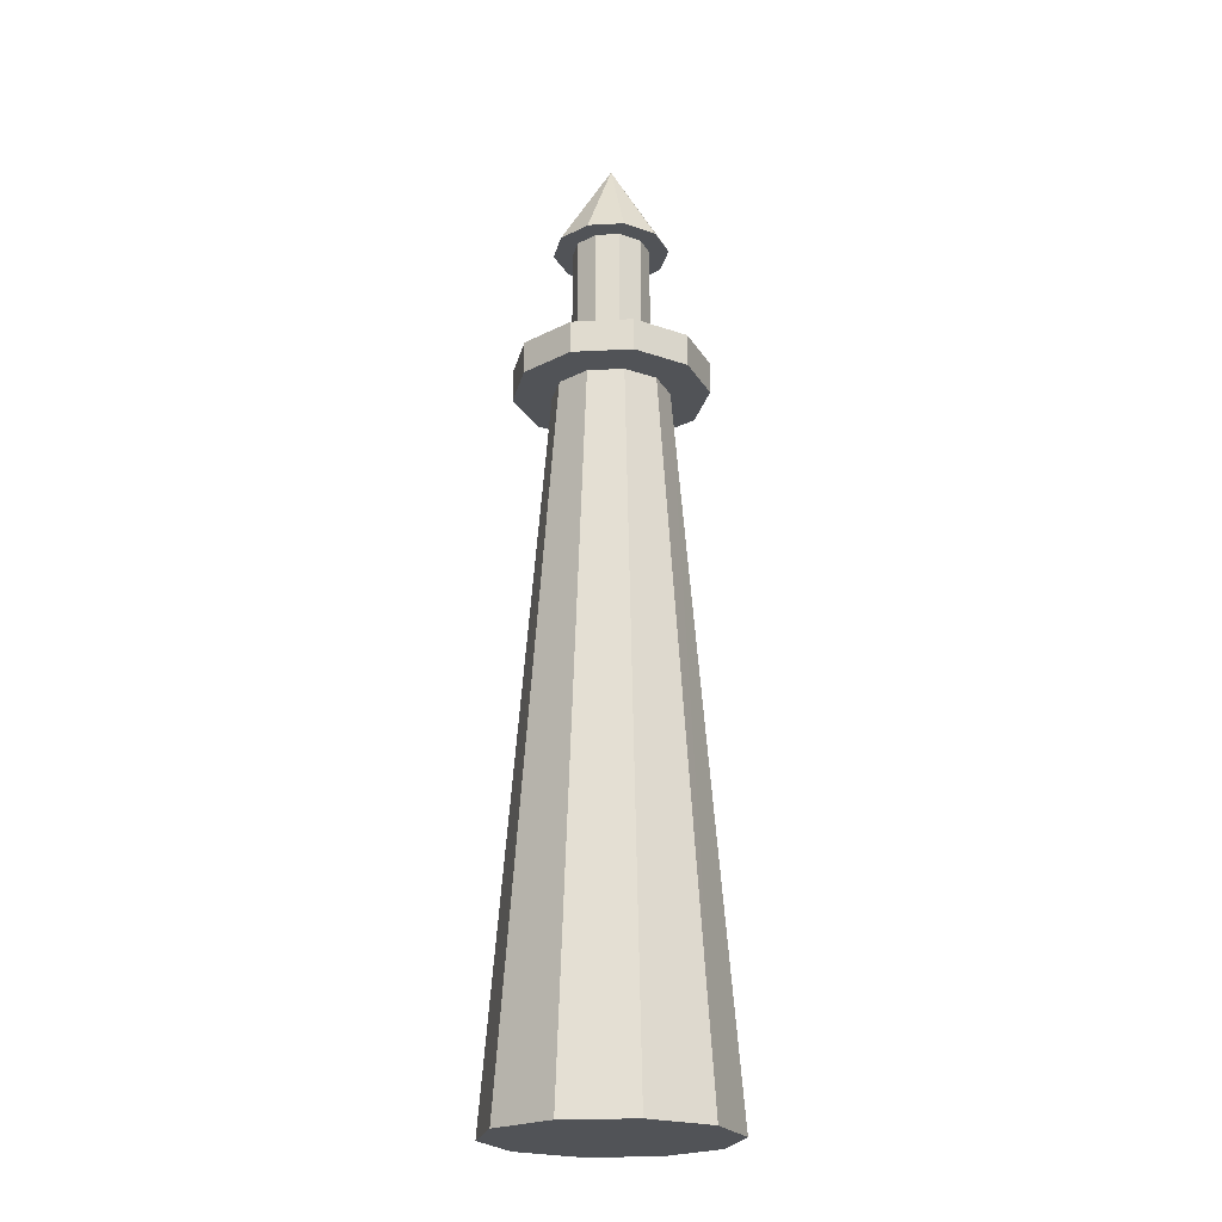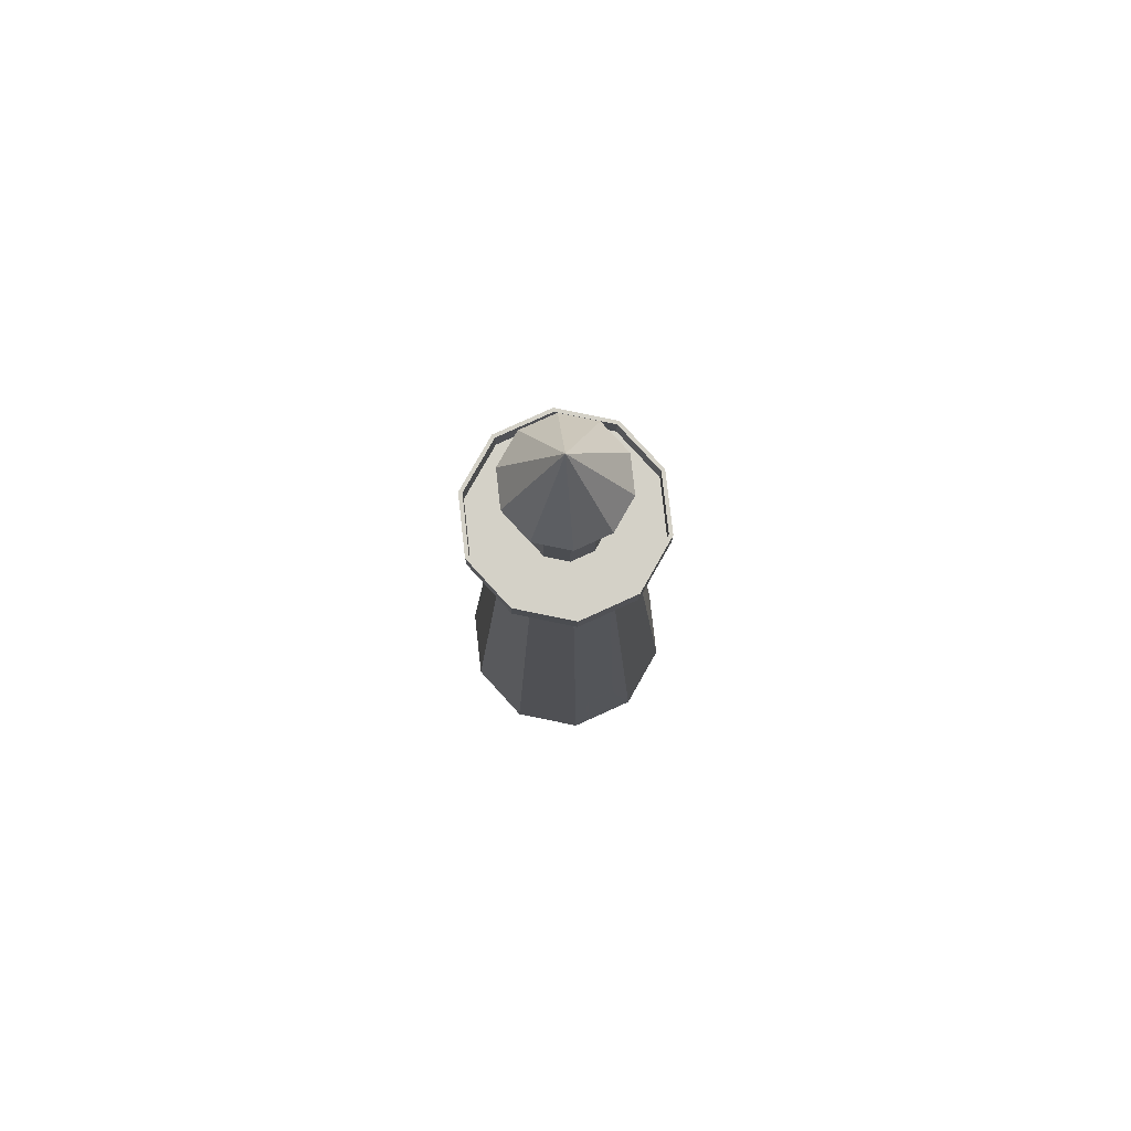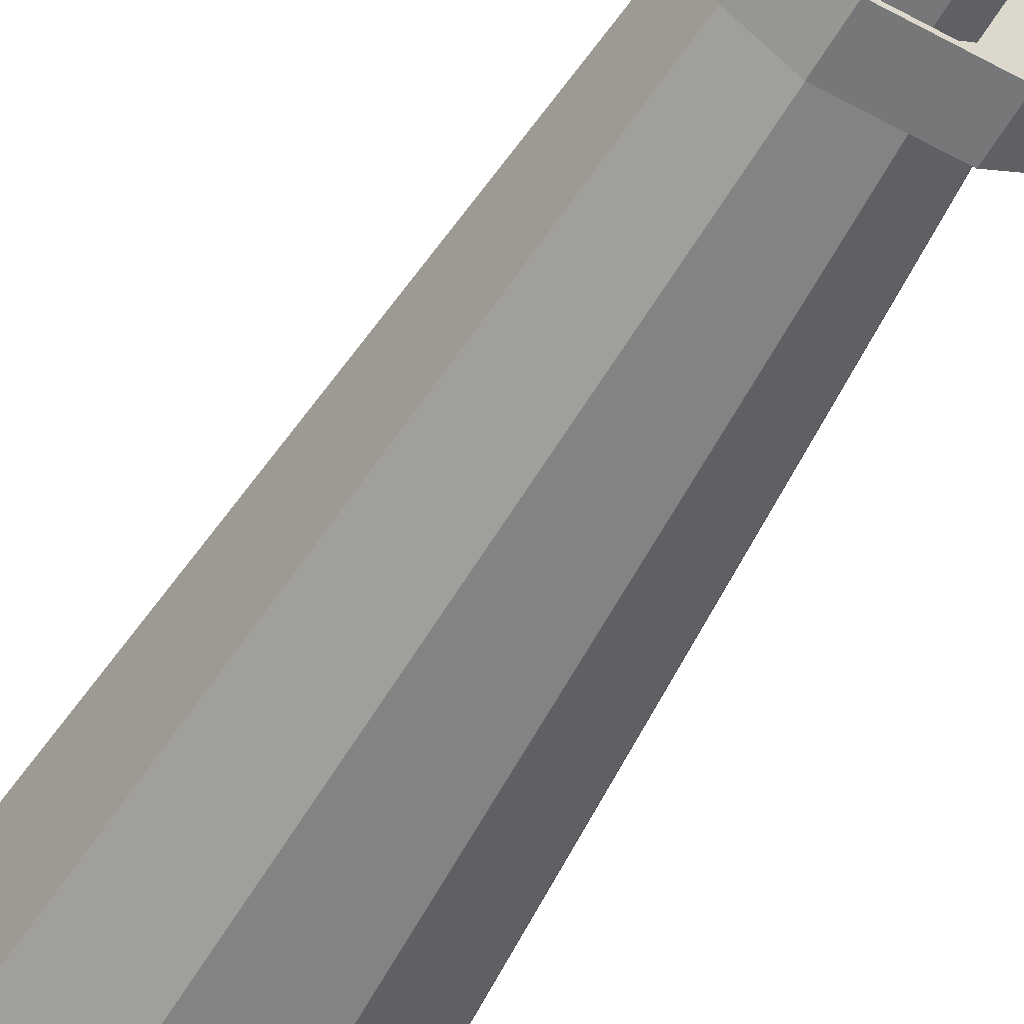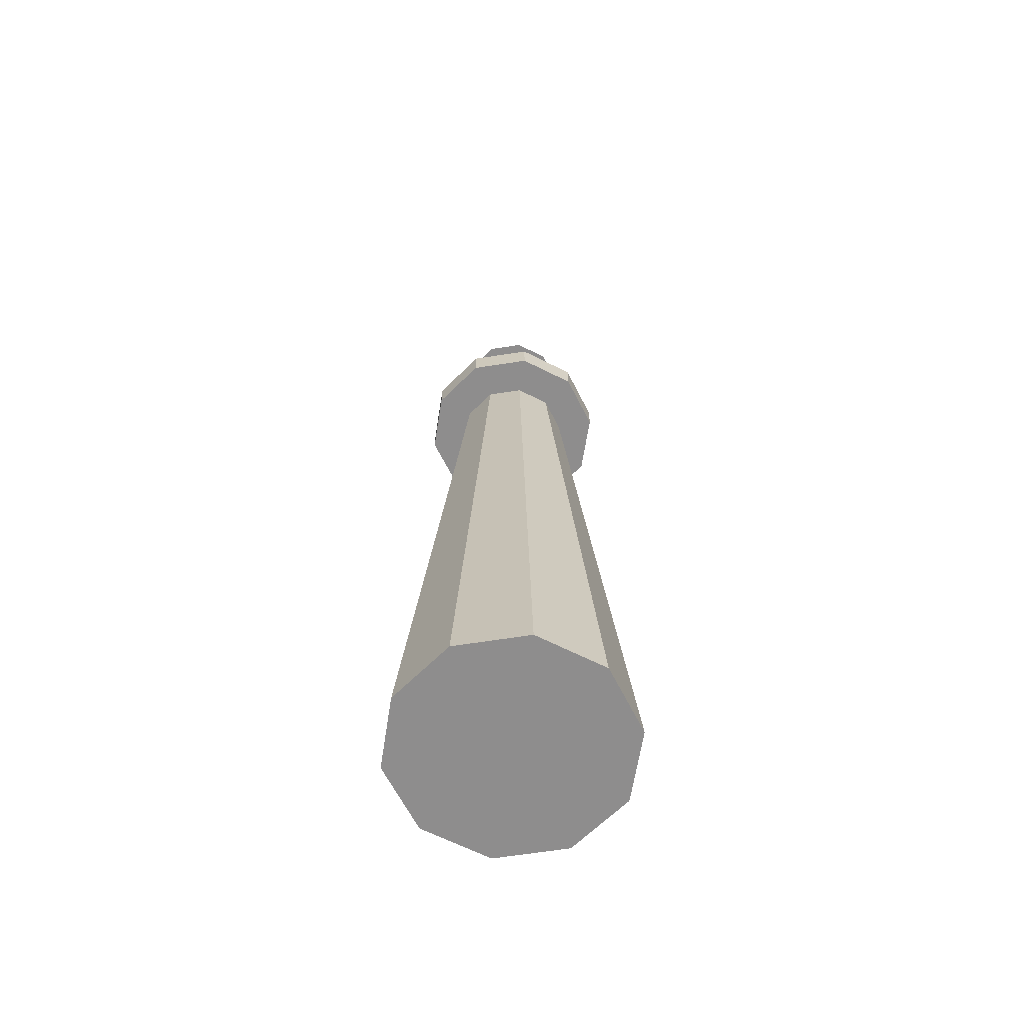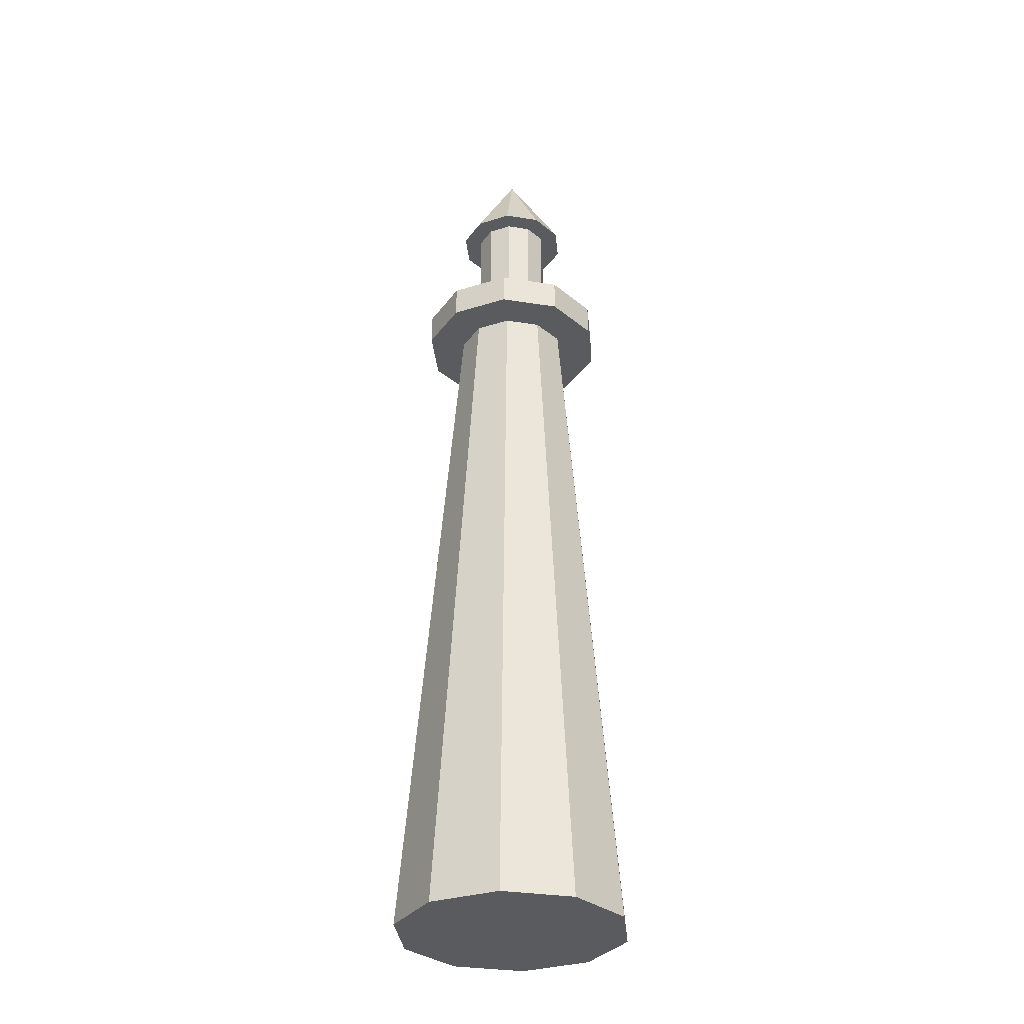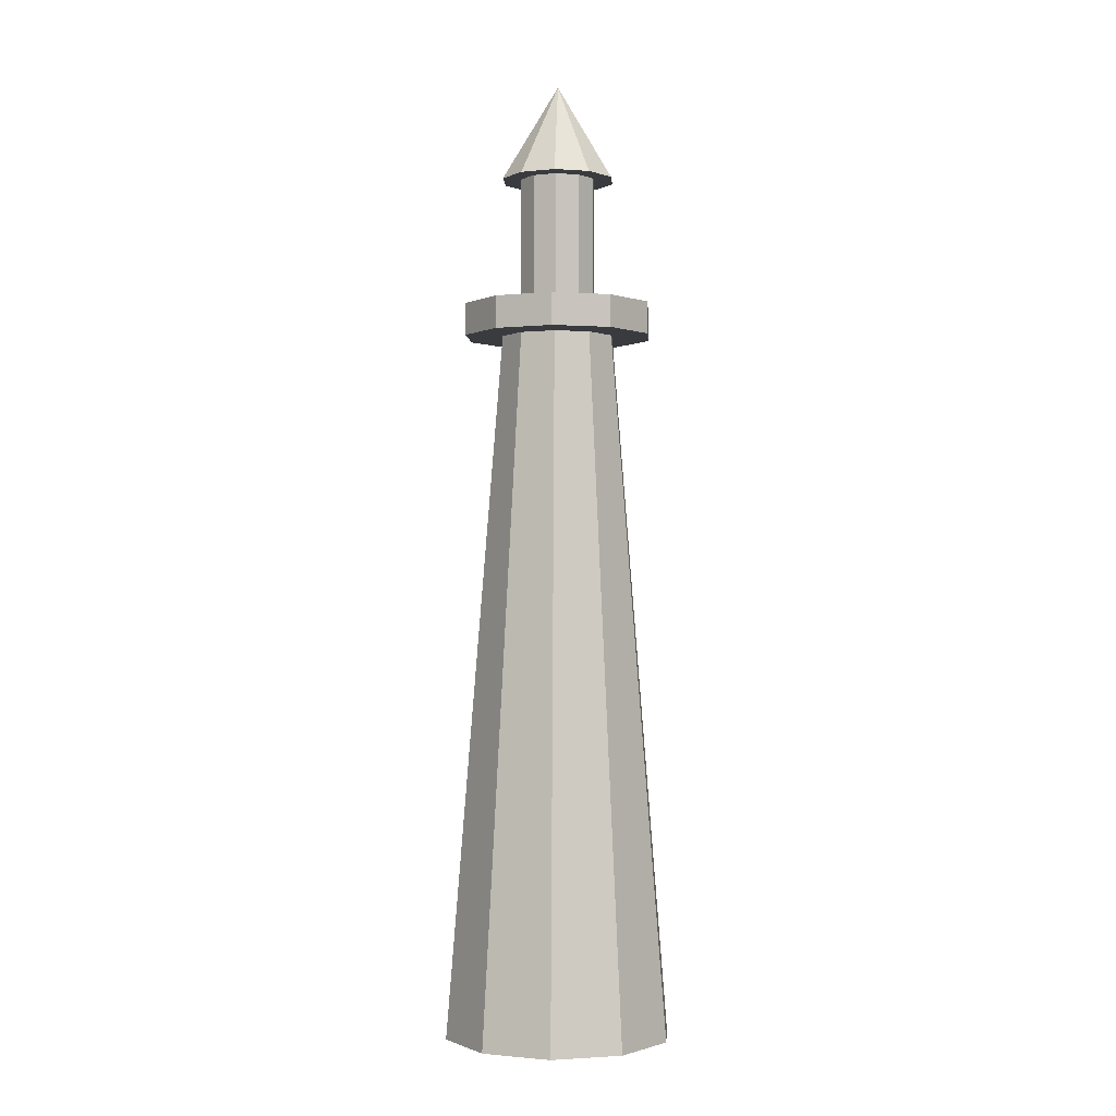
<metadata>
{"format":"obj","ext":"obj","renderer":"f3d","projection":"perspective","resolution":1024,"background":"white","views":[{"elev":-22.2,"azim":-174.8,"up":"+Y"},{"elev":79.8,"azim":-24.4,"up":"+Y"},{"elev":-57.1,"azim":150.2,"up":"+Z"},{"elev":-64.7,"azim":-135.0,"up":"+Y"},{"elev":-32.5,"azim":-156.4,"up":"+Y"},{"elev":-1.1,"azim":165.5,"up":"+Y"}]}
</metadata>
<code>
v 0.1238 0.1453 0.2324
v 0.12 0.025 0.2417
v 0.158 0.1137 0.2349
v 0.158 0.025 0.2417
v 0.1742 0.025 0.2417
v 0.1038 0.025 0.2417
v 0.12 0.1137 0.2349
v 0.1542 0.1453 0.2324
v 0.139 0.1517 0.2319
v 0.196 0.88 0.1334
v 0.139 0.975 0.1334
v 0.185 0.88 0.1669
v 0.1565 0.88 0.1876
v 0.1215 0.88 0.1876
v 0.09296 0.88 0.1669
v 0.082 0.88 0.1334
v 0.09296 0.88 0.09992
v 0.1215 0.88 0.07921
v 0.1565 0.88 0.07921
v 0.185 0.88 0.09992
v 0.177 0.88 0.1334
v 0.1697 0.88 0.1557
v 0.1507 0.88 0.1695
v 0.1273 0.88 0.1695
v 0.1083 0.88 0.1557
v 0.101 0.88 0.1334
v 0.1083 0.88 0.1111
v 0.1273 0.88 0.09726
v 0.1507 0.88 0.09726
v 0.1697 0.88 0.1111
v 0.253 0.025 0.1334
v 0.196 0.7217 0.1334
v 0.2312 0.025 0.2003
v 0.185 0.7217 0.1669
v 0.1215 0.7217 0.1876
v 0.09296 0.7217 0.1669
v 0.04679 0.025 0.2003
v 0.082 0.7217 0.1334
v 0.025 0.025 0.1334
v 0.04679 0.025 0.06642
v 0.09296 0.7217 0.09992
v 0.1038 0.025 0.025
v 0.1215 0.7217 0.07921
v 0.1565 0.7217 0.07921
v 0.1742 0.025 0.025
v 0.185 0.7217 0.09992
v 0.2312 0.025 0.06642
v 0.1565 0.7217 0.1876
v 0.177 0.861 0.1334
v 0.1697 0.861 0.1557
v 0.1507 0.861 0.1695
v 0.1273 0.861 0.1695
v 0.1083 0.861 0.1557
v 0.101 0.861 0.1334
v 0.1083 0.861 0.1111
v 0.1273 0.861 0.09726
v 0.1507 0.861 0.09726
v 0.1697 0.861 0.1111
v 0.177 0.7533 0.1334
v 0.1697 0.7533 0.1557
v 0.1507 0.7533 0.1695
v 0.1273 0.7533 0.1695
v 0.1083 0.7533 0.1557
v 0.101 0.7533 0.1334
v 0.1083 0.7533 0.1111
v 0.1273 0.7533 0.09726
v 0.1507 0.7533 0.09726
v 0.1697 0.7533 0.1111
v 0.177 0.728 0.1334
v 0.1697 0.728 0.1557
v 0.1507 0.728 0.1695
v 0.1273 0.728 0.1695
v 0.1083 0.728 0.1557
v 0.101 0.728 0.1334
v 0.1083 0.728 0.1111
v 0.1273 0.728 0.09726
v 0.1507 0.728 0.09726
v 0.1697 0.728 0.1111
v 0.2302 0.728 0.1334
v 0.2127 0.728 0.1869
v 0.1671 0.728 0.2201
v 0.1109 0.728 0.2201
v 0.06528 0.728 0.1869
v 0.0478 0.728 0.1334
v 0.06528 0.728 0.07978
v 0.1109 0.728 0.04666
v 0.1671 0.728 0.04666
v 0.2127 0.728 0.07978
v 0.2302 0.7533 0.1334
v 0.2127 0.7533 0.1869
v 0.1671 0.7533 0.2201
v 0.1109 0.7533 0.2201
v 0.06528 0.7533 0.1869
v 0.0478 0.7533 0.1334
v 0.06528 0.7533 0.07978
v 0.1109 0.7533 0.04666
v 0.1671 0.7533 0.04666
v 0.2127 0.7533 0.07978
v 0.234 0.7533 0.1334
v 0.2158 0.7533 0.1892
v 0.1683 0.7533 0.2237
v 0.1097 0.7533 0.2237
v 0.06218 0.7533 0.1892
v 0.044 0.7533 0.1334
v 0.06218 0.7533 0.07763
v 0.1097 0.7533 0.04305
v 0.1683 0.7533 0.04305
v 0.2158 0.7533 0.07763
v 0.234 0.7217 0.1334
v 0.2158 0.7217 0.1892
v 0.1683 0.7217 0.2237
v 0.1097 0.7217 0.2237
v 0.06218 0.7217 0.1892
v 0.044 0.7217 0.1334
v 0.06218 0.7217 0.07763
v 0.1097 0.7217 0.04305
v 0.1683 0.7217 0.04305
v 0.2158 0.7217 0.07763
f 1 2 3
f 4 5 3
f 6 2 7
f 6 7 1
f 5 8 3
f 2 1 7
f 8 9 1
f 2 4 3
f 3 8 1
f 10 11 12
f 12 11 13
f 13 11 14
f 14 11 15
f 15 11 16
f 16 11 17
f 17 11 18
f 18 11 19
f 19 11 20
f 20 11 10
f 21 10 12
f 22 12 23
f 23 13 24
f 24 14 15
f 25 15 26
f 26 16 17
f 27 17 28
f 28 18 19
f 29 19 20
f 30 20 21
f 12 22 21
f 12 13 23
f 13 14 24
f 15 25 24
f 15 16 26
f 17 27 26
f 17 18 28
f 19 29 28
f 20 30 29
f 20 10 21
f 31 32 33
f 33 34 5
f 6 35 36
f 37 36 38
f 39 38 40
f 40 41 42
f 42 43 44
f 45 44 46
f 47 46 32
f 48 8 5
f 6 1 35
f 35 1 9
f 48 9 8
f 35 9 48
f 32 34 33
f 34 48 5
f 36 37 6
f 38 39 37
f 38 41 40
f 41 43 42
f 44 45 42
f 46 47 45
f 32 31 47
f 47 31 37
f 45 47 37
f 37 39 45
f 40 45 39
f 40 42 45
f 33 37 31
f 5 37 33
f 37 5 4
f 37 4 2
f 6 37 2
f 49 21 50
f 50 22 23
f 51 23 24
f 52 24 25
f 53 25 54
f 54 26 55
f 55 27 28
f 56 28 29
f 57 29 30
f 58 30 49
f 59 49 50
f 60 50 51
f 61 51 52
f 62 52 53
f 63 53 54
f 64 54 55
f 65 55 56
f 66 56 57
f 67 57 58
f 68 58 49
f 54 56 57
f 52 54 49
f 54 52 53
f 21 22 50
f 23 51 50
f 24 52 51
f 25 53 52
f 25 26 54
f 26 27 55
f 28 56 55
f 29 57 56
f 30 58 57
f 30 21 49
f 50 60 59
f 51 61 60
f 52 62 61
f 53 63 62
f 54 64 63
f 55 65 64
f 56 66 65
f 57 67 66
f 58 68 67
f 49 59 68
f 57 58 54
f 54 55 56
f 50 51 52
f 54 58 49
f 49 50 52
f 69 59 60
f 70 60 61
f 71 61 72
f 72 62 63
f 73 63 64
f 74 64 65
f 75 65 66
f 76 66 77
f 77 67 68
f 78 68 59
f 79 69 80
f 80 70 71
f 81 71 72
f 82 72 83
f 83 73 74
f 84 74 85
f 85 75 76
f 86 76 77
f 87 77 88
f 88 78 69
f 89 79 90
f 90 80 91
f 91 81 92
f 92 82 93
f 93 83 94
f 94 84 95
f 95 85 96
f 96 86 97
f 97 87 98
f 98 88 89
f 99 89 100
f 100 90 101
f 101 91 102
f 102 92 93
f 103 93 94
f 104 94 105
f 105 95 106
f 106 96 107
f 107 97 98
f 108 98 89
f 109 99 110
f 110 100 111
f 111 101 102
f 112 102 113
f 113 103 114
f 114 104 105
f 115 105 106
f 116 106 107
f 117 107 108
f 118 108 99
f 32 109 110
f 34 110 111
f 48 111 35
f 35 112 36
f 36 113 38
f 38 114 115
f 41 115 116
f 43 116 117
f 44 117 46
f 46 118 32
f 65 68 67
f 59 64 62
f 64 59 68
f 60 70 69
f 61 71 70
f 61 62 72
f 63 73 72
f 64 74 73
f 65 75 74
f 66 76 75
f 66 67 77
f 68 78 77
f 59 69 78
f 69 70 80
f 71 81 80
f 72 82 81
f 72 73 83
f 74 84 83
f 74 75 85
f 76 86 85
f 77 87 86
f 77 78 88
f 69 79 88
f 79 80 90
f 80 81 91
f 81 82 92
f 82 83 93
f 83 84 94
f 84 85 95
f 85 86 96
f 86 87 97
f 87 88 98
f 88 79 89
f 89 90 100
f 90 91 101
f 91 92 102
f 93 103 102
f 94 104 103
f 94 95 105
f 95 96 106
f 96 97 107
f 98 108 107
f 89 99 108
f 99 100 110
f 100 101 111
f 102 112 111
f 102 103 113
f 103 104 114
f 105 115 114
f 106 116 115
f 107 117 116
f 108 118 117
f 99 109 118
f 110 34 32
f 111 48 34
f 111 112 35
f 112 113 36
f 113 114 38
f 115 41 38
f 116 43 41
f 117 44 43
f 117 118 46
f 118 109 32
f 67 66 65
f 65 64 68
f 61 60 59
f 64 63 62
f 62 61 59

</code>
